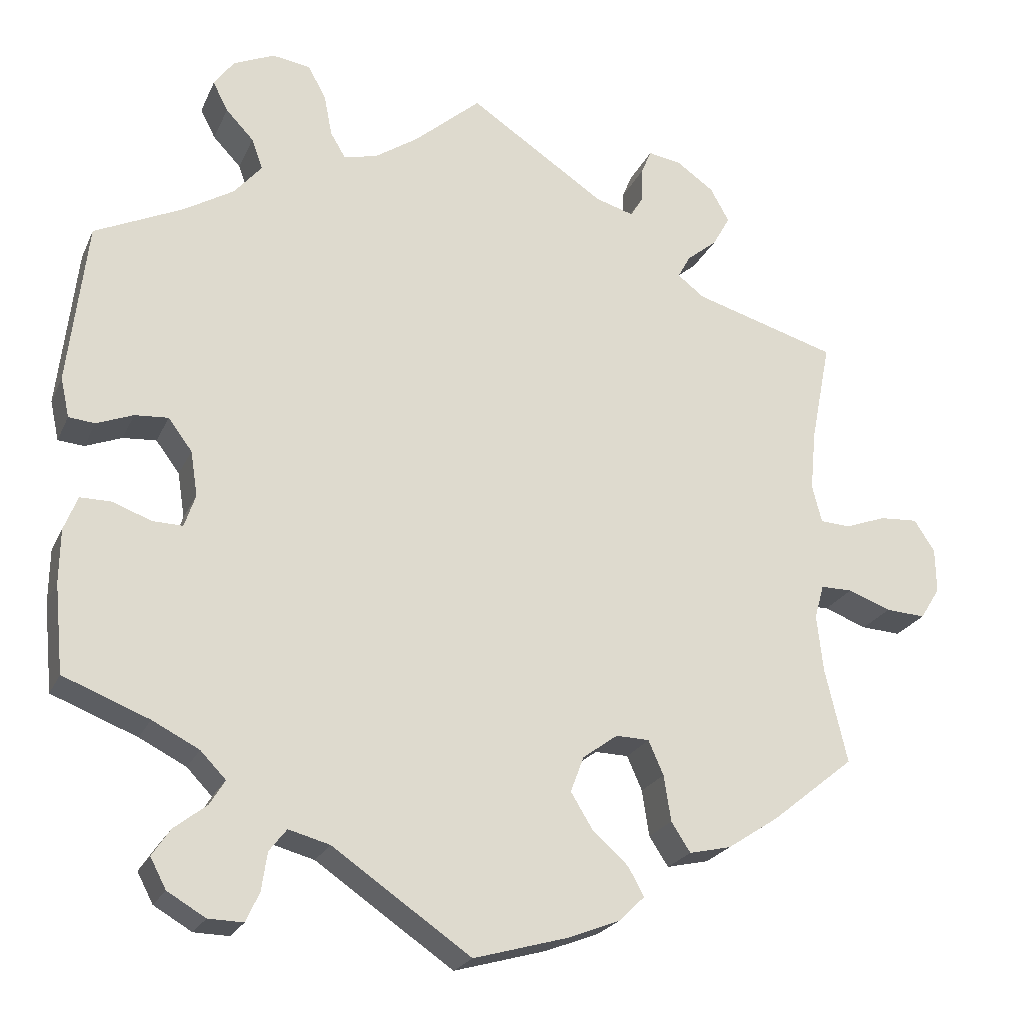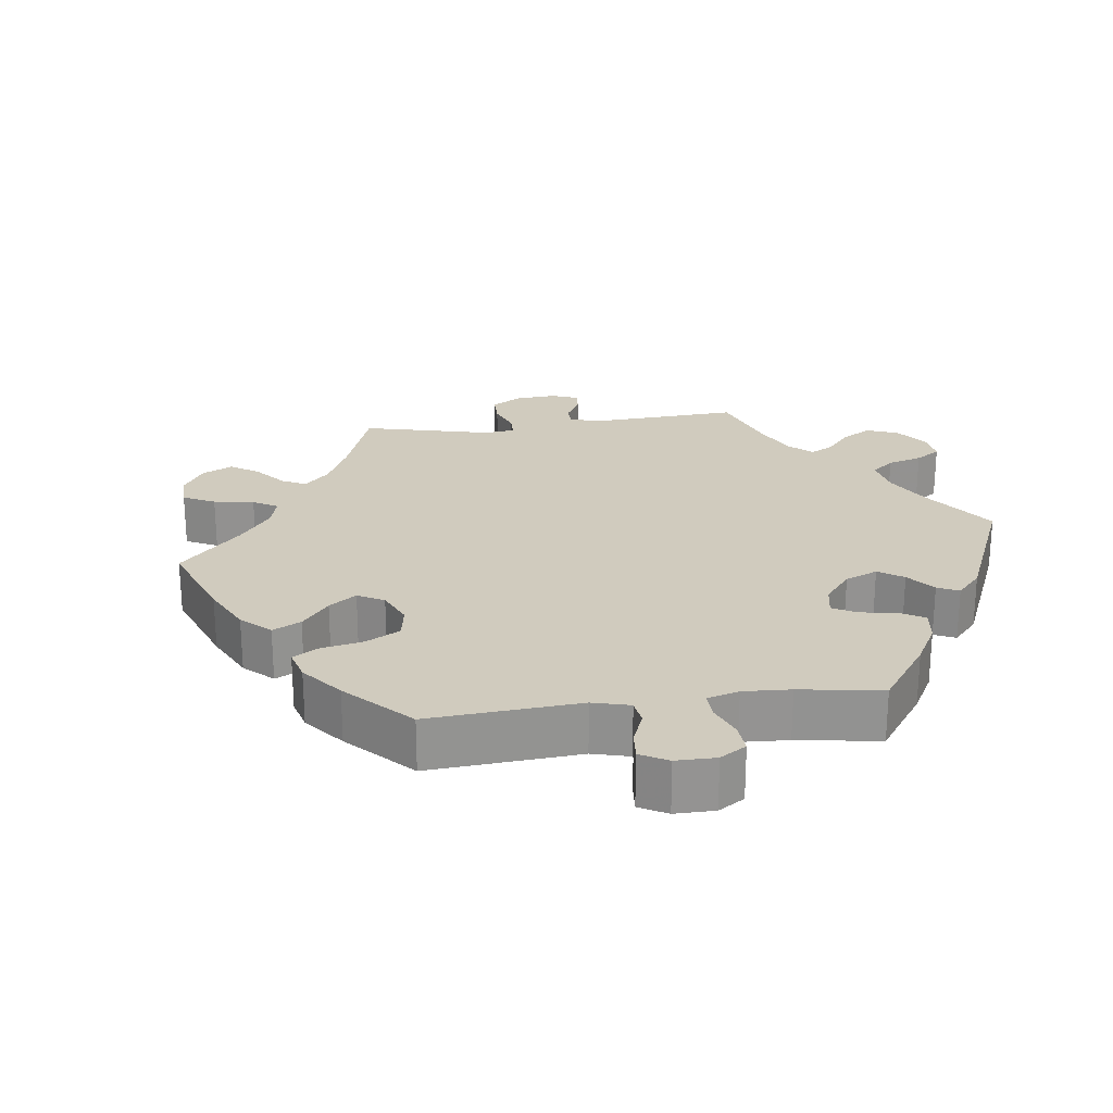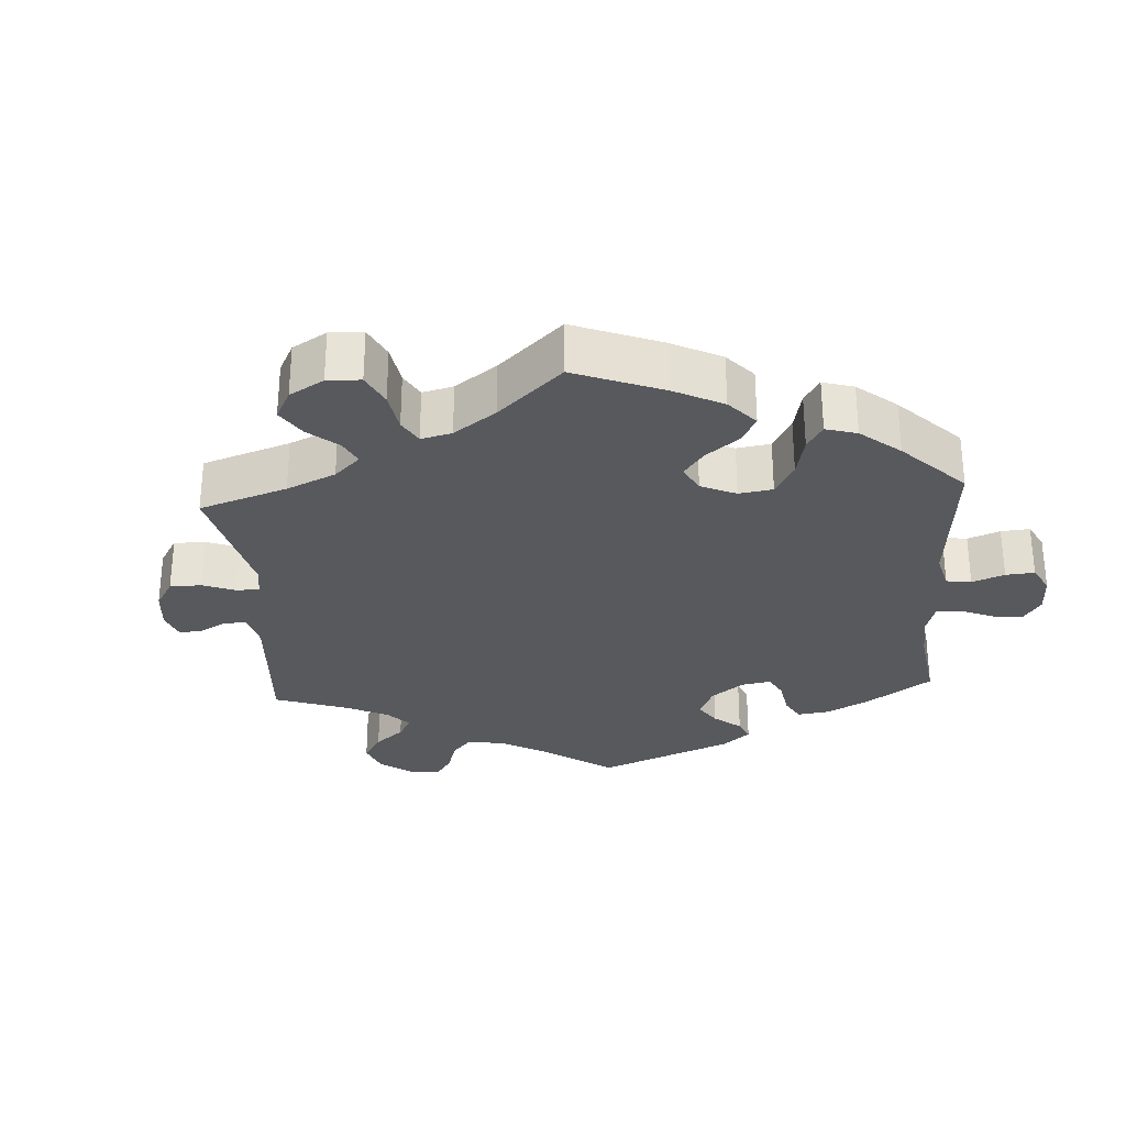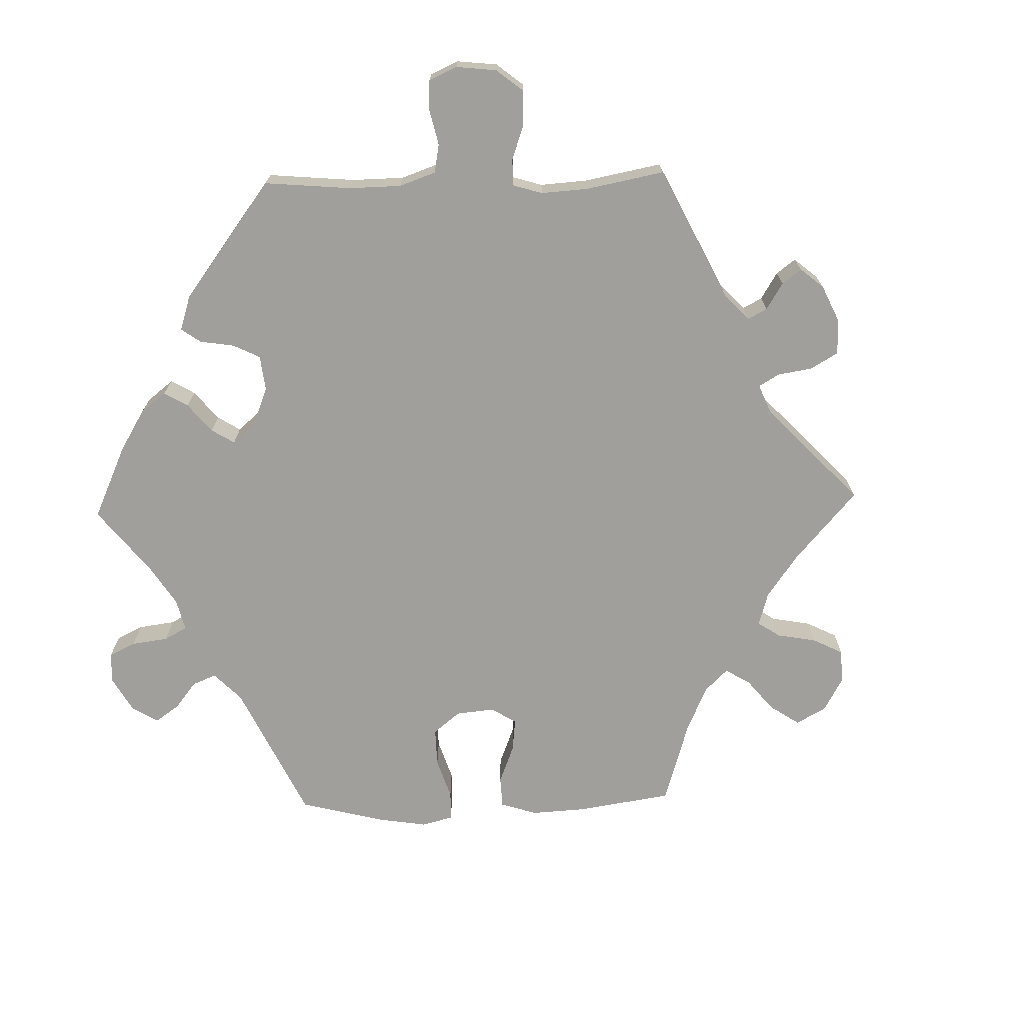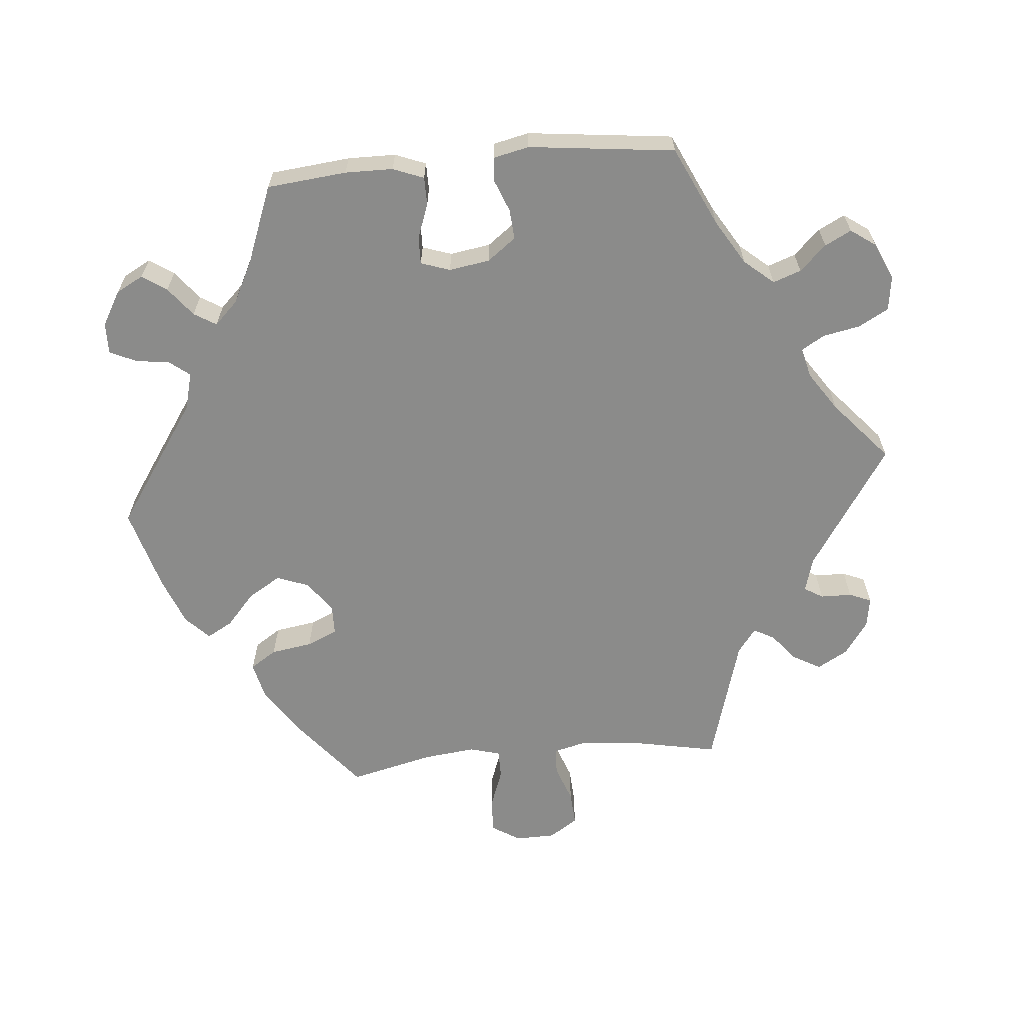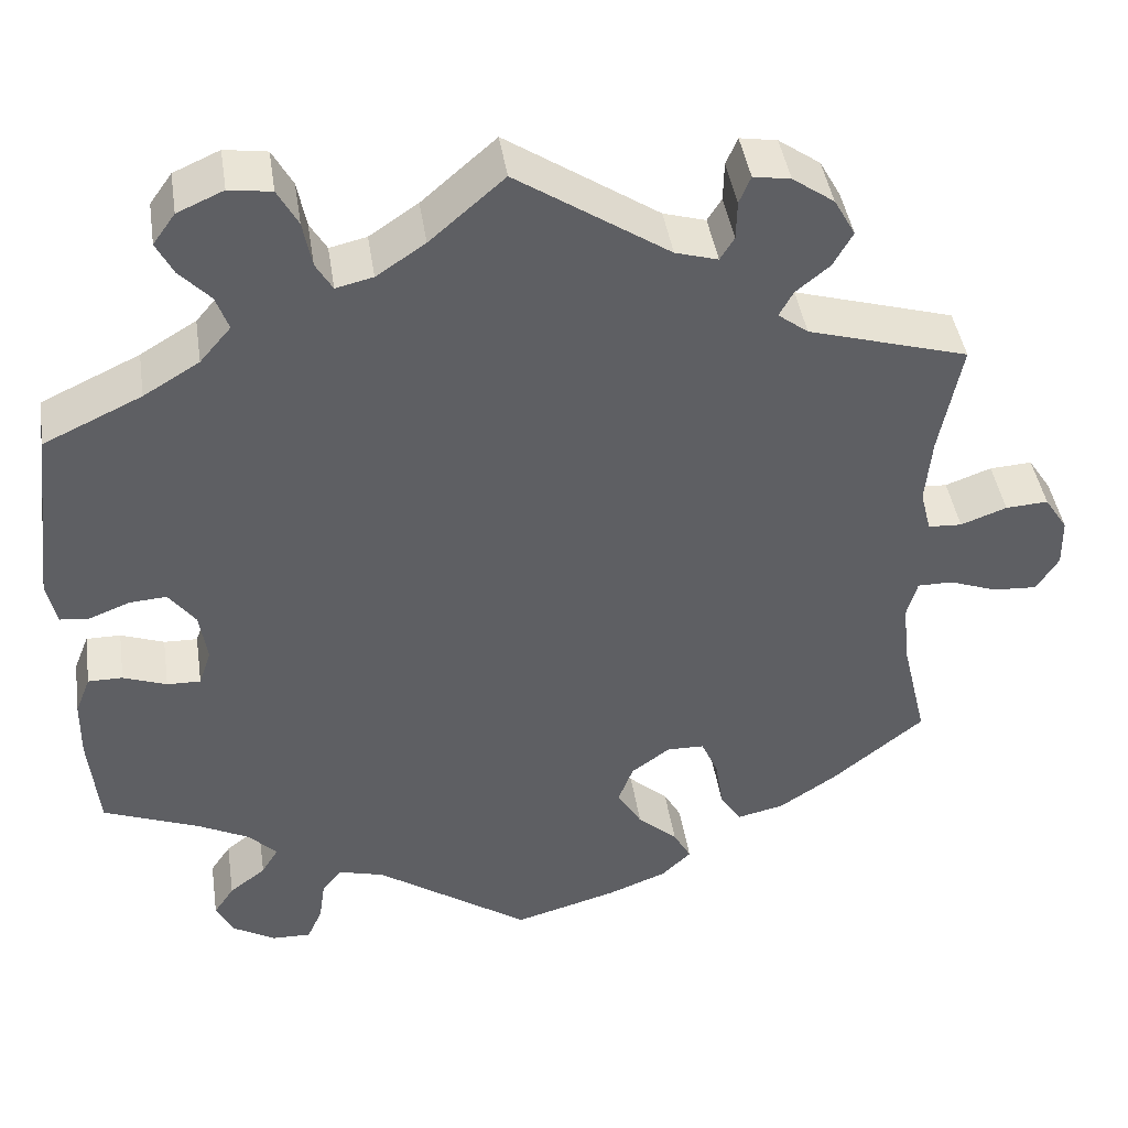
<metadata>
{"format":"obj","ext":"obj","renderer":"f3d","projection":"perspective","resolution":1024,"background":"white","views":[{"elev":-22.9,"azim":-19.6,"up":"+Z"},{"elev":23.6,"azim":-157.5,"up":"+Y"},{"elev":-29.3,"azim":123.6,"up":"+Y"},{"elev":-71.2,"azim":-28.5,"up":"+Y"},{"elev":-63.7,"azim":-84.7,"up":"+Y"},{"elev":43.0,"azim":-8.6,"up":"+Z"}]}
</metadata>
<code>
v -0.511 0.07 -0.177
v -0.51 0.07 -0.11
v -0.493 0.07 -0.067
v -0.454 0.07 -0.067
v -0.405 0.07 -0.085
v -0.367 0.07 -0.086
v -0.353 0.07 -0.045
v -0.362 0.07 0.012
v -0.392 0.07 0.052
v -0.434 0.07 0.049
v -0.48 0.07 0.031
v -0.513 0.07 0.034
v -0.524 0.07 0.084
v -0.5 0.07 0.289
v -0.389 0.07 0.341
v -0.326 0.07 0.379
v -0.291 0.07 0.42
v -0.305 0.07 0.459
v -0.34 0.07 0.496
v -0.359 0.07 0.533
v -0.334 0.07 0.568
v -0.282 0.07 0.591
v -0.234 0.07 0.584
v -0.211 0.07 0.542
v -0.201 0.07 0.49
v -0.182 0.07 0.458
v -0.14 0.07 0.468
v -0.085 0.07 0.505
v -0.001 0.07 0.578
v 0.171 0.07 0.464
v 0.219 0.07 0.45
v 0.235 0.07 0.476
v 0.236 0.07 0.52
v 0.249 0.07 0.551
v 0.291 0.07 0.544
v 0.338 0.07 0.511
v 0.362 0.07 0.468
v 0.34 0.07 0.429
v 0.302 0.07 0.398
v 0.286 0.07 0.369
v 0.32 0.07 0.343
v 0.501 0.07 0.29
v 0.476 0.07 0.162
v 0.469 0.07 0.087
v 0.481 0.07 0.039
v 0.519 0.07 0.037
v 0.571 0.07 0.056
v 0.619 0.07 0.059
v 0.645 0.07 0.019
v 0.646 0.07 -0.037
v 0.621 0.07 -0.077
v 0.571 0.07 -0.074
v 0.517 0.07 -0.054
v 0.477 0.07 -0.054
v 0.465 0.07 -0.097
v 0.473 0.07 -0.169
v 0.501 0.07 -0.288
v 0.397 0.07 -0.372
v 0.332 0.07 -0.415
v 0.279 0.07 -0.427
v 0.255 0.07 -0.39
v 0.246 0.07 -0.332
v 0.227 0.07 -0.289
v 0.185 0.07 -0.288
v 0.141 0.07 -0.32
v 0.124 0.07 -0.365
v 0.152 0.07 -0.411
v 0.197 0.07 -0.451
v 0.217 0.07 -0.487
v 0.184 0.07 -0.519
v 0.117 0.07 -0.545
v 0 0.07 -0.578
v -0.174 0.07 -0.459
v -0.226 0.07 -0.445
v -0.248 0.07 -0.473
v -0.255 0.07 -0.521
v -0.272 0.07 -0.558
v -0.316 0.07 -0.557
v -0.364 0.07 -0.529
v -0.384 0.07 -0.491
v -0.361 0.07 -0.457
v -0.32 0.07 -0.425
v -0.301 0.07 -0.394
v -0.333 0.07 -0.361
v -0.392 0.07 -0.331
v -0.5 0.07 -0.289
v -0.511 0 -0.177
v -0.51 0 -0.11
v -0.493 0 -0.067
v -0.454 0 -0.067
v -0.405 0 -0.085
v -0.367 0 -0.086
v -0.353 0 -0.045
v -0.362 0 0.012
v -0.392 0 0.052
v -0.434 0 0.049
v -0.48 0 0.031
v -0.513 0 0.034
v -0.524 0 0.084
v -0.5 0 0.289
v -0.389 0 0.341
v -0.326 0 0.379
v -0.291 0 0.42
v -0.305 0 0.459
v -0.34 0 0.496
v -0.359 0 0.533
v -0.334 0 0.568
v -0.282 0 0.591
v -0.234 0 0.584
v -0.211 0 0.542
v -0.201 0 0.49
v -0.182 0 0.458
v -0.14 0 0.468
v -0.085 0 0.505
v -0.001 0 0.578
v 0.171 0 0.464
v 0.219 0 0.45
v 0.235 0 0.476
v 0.236 0 0.52
v 0.249 0 0.551
v 0.291 0 0.544
v 0.338 0 0.511
v 0.362 0 0.468
v 0.34 0 0.429
v 0.302 0 0.398
v 0.286 0 0.369
v 0.32 0 0.343
v 0.501 0 0.29
v 0.476 0 0.162
v 0.469 0 0.087
v 0.481 0 0.039
v 0.519 0 0.037
v 0.571 0 0.056
v 0.619 0 0.059
v 0.645 0 0.019
v 0.646 0 -0.037
v 0.621 0 -0.077
v 0.571 0 -0.074
v 0.517 0 -0.054
v 0.477 0 -0.054
v 0.465 0 -0.097
v 0.473 0 -0.169
v 0.501 0 -0.288
v 0.397 0 -0.372
v 0.332 0 -0.415
v 0.279 0 -0.427
v 0.255 0 -0.39
v 0.246 0 -0.332
v 0.227 0 -0.289
v 0.185 0 -0.288
v 0.141 0 -0.32
v 0.124 0 -0.365
v 0.152 0 -0.411
v 0.197 0 -0.451
v 0.217 0 -0.487
v 0.184 0 -0.519
v 0.117 0 -0.545
v 0 0 -0.578
v -0.174 0 -0.459
v -0.226 0 -0.445
v -0.248 0 -0.473
v -0.255 0 -0.521
v -0.272 0 -0.558
v -0.316 0 -0.557
v -0.364 0 -0.529
v -0.384 0 -0.491
v -0.361 0 -0.457
v -0.32 0 -0.425
v -0.301 0 -0.394
v -0.333 0 -0.361
v -0.392 0 -0.331
v -0.5 0 -0.289
f 85 86 1 2
f 84 85 2 3
f 83 84 3 4
f 79 80 81 82
f 79 82 83
f 78 79 83
f 75 76 77 78
f 74 75 78 83
f 73 74 83 4
f 67 68 69 70
f 66 67 70 71
f 59 60 61 62
f 59 62 63
f 56 57 58 59
f 55 56 59 63
f 54 55 63 64
f 50 51 52 53
f 50 53 54
f 49 50 54
f 46 47 48 49
f 45 46 49 54
f 44 45 54 64
f 41 42 43
f 40 41 43 44
f 36 37 38 39
f 36 39 40
f 35 36 40
f 32 33 34 35
f 31 32 35 40
f 30 31 40 44
f 28 29 30 44
f 22 23 24 25
f 22 25 26
f 21 22 26
f 18 19 20 21
f 17 18 21 26
f 16 17 26 27
f 12 13 14 15
f 10 11 12 15
f 9 10 15 16
f 8 9 16 27
f 72 73 4 5
f 66 71 72 5
f 65 66 5 6
f 64 65 6 7
f 27 28 44 64
f 7 8 27 64
f 88 87 172 171
f 89 88 171 170
f 90 89 170 169
f 168 167 166 165
f 169 168 165
f 169 165 164
f 164 163 162 161
f 169 164 161 160
f 90 169 160 159
f 156 155 154 153
f 157 156 153 152
f 148 147 146 145
f 149 148 145
f 145 144 143 142
f 149 145 142 141
f 150 149 141 140
f 139 138 137 136
f 140 139 136
f 140 136 135
f 135 134 133 132
f 140 135 132 131
f 150 140 131 130
f 129 128 127
f 130 129 127 126
f 125 124 123 122
f 126 125 122
f 126 122 121
f 121 120 119 118
f 126 121 118 117
f 130 126 117 116
f 130 116 115 114
f 111 110 109 108
f 112 111 108
f 112 108 107
f 107 106 105 104
f 112 107 104 103
f 113 112 103 102
f 101 100 99 98
f 101 98 97 96
f 102 101 96 95
f 113 102 95 94
f 91 90 159 158
f 91 158 157 152
f 92 91 152 151
f 93 92 151 150
f 150 130 114 113
f 150 113 94 93
f 1 87 88 2
f 2 88 89 3
f 3 89 90 4
f 4 90 91 5
f 5 91 92 6
f 6 92 93 7
f 7 93 94 8
f 8 94 95 9
f 9 95 96 10
f 10 96 97 11
f 11 97 98 12
f 12 98 99 13
f 13 99 100 14
f 14 100 101 15
f 15 101 102 16
f 16 102 103 17
f 17 103 104 18
f 18 104 105 19
f 19 105 106 20
f 20 106 107 21
f 21 107 108 22
f 22 108 109 23
f 23 109 110 24
f 24 110 111 25
f 25 111 112 26
f 26 112 113 27
f 27 113 114 28
f 28 114 115 29
f 29 115 116 30
f 30 116 117 31
f 31 117 118 32
f 32 118 119 33
f 33 119 120 34
f 34 120 121 35
f 35 121 122 36
f 36 122 123 37
f 37 123 124 38
f 38 124 125 39
f 39 125 126 40
f 40 126 127 41
f 41 127 128 42
f 42 128 129 43
f 43 129 130 44
f 44 130 131 45
f 45 131 132 46
f 46 132 133 47
f 47 133 134 48
f 48 134 135 49
f 49 135 136 50
f 50 136 137 51
f 51 137 138 52
f 52 138 139 53
f 53 139 140 54
f 54 140 141 55
f 55 141 142 56
f 56 142 143 57
f 57 143 144 58
f 58 144 145 59
f 59 145 146 60
f 60 146 147 61
f 61 147 148 62
f 62 148 149 63
f 63 149 150 64
f 64 150 151 65
f 65 151 152 66
f 66 152 153 67
f 67 153 154 68
f 68 154 155 69
f 69 155 156 70
f 70 156 157 71
f 71 157 158 72
f 72 158 159 73
f 73 159 160 74
f 74 160 161 75
f 75 161 162 76
f 76 162 163 77
f 77 163 164 78
f 78 164 165 79
f 79 165 166 80
f 80 166 167 81
f 81 167 168 82
f 82 168 169 83
f 83 169 170 84
f 84 170 171 85
f 85 171 172 86
f 86 172 87 1

</code>
